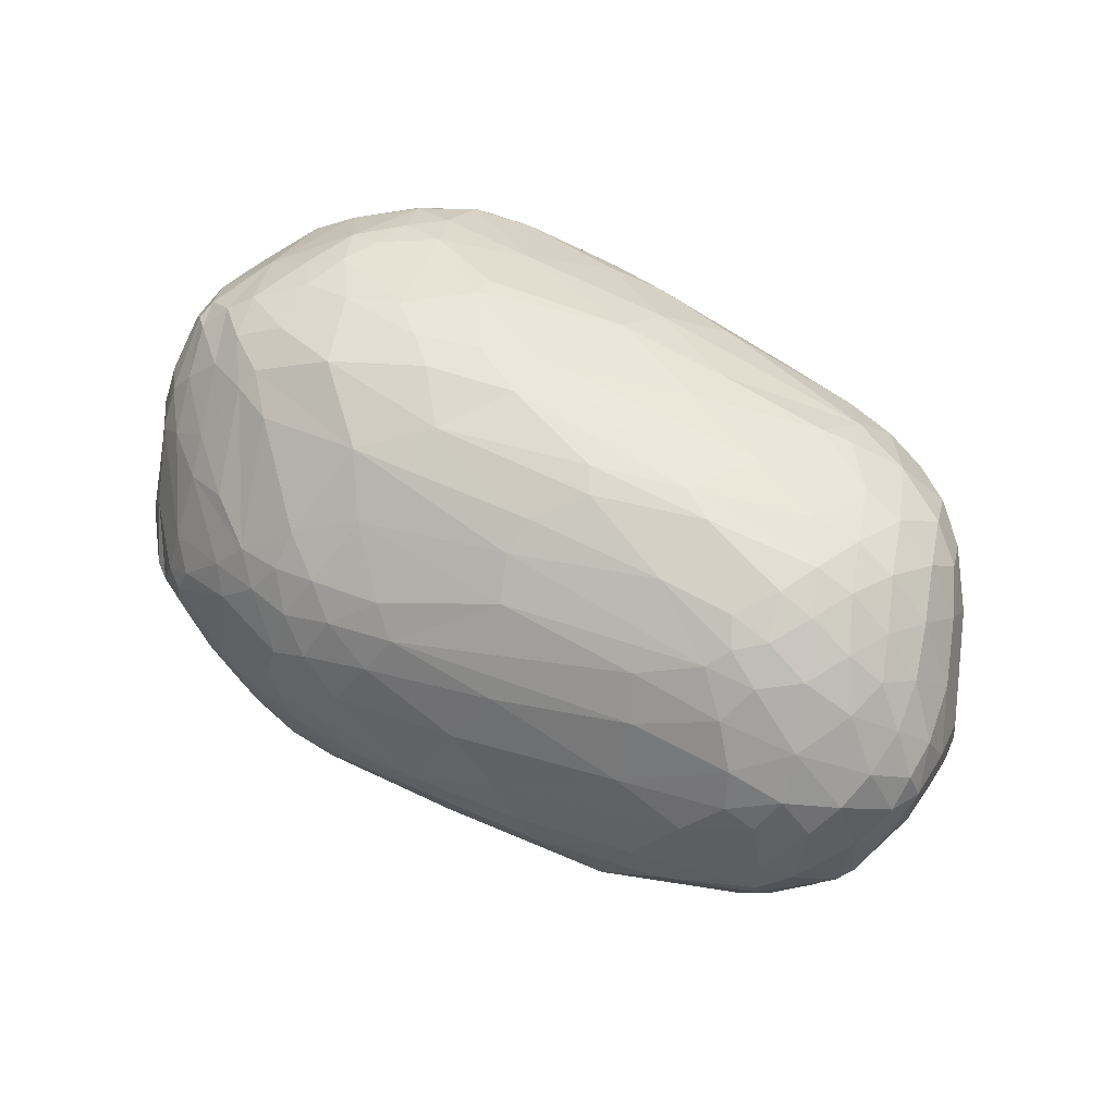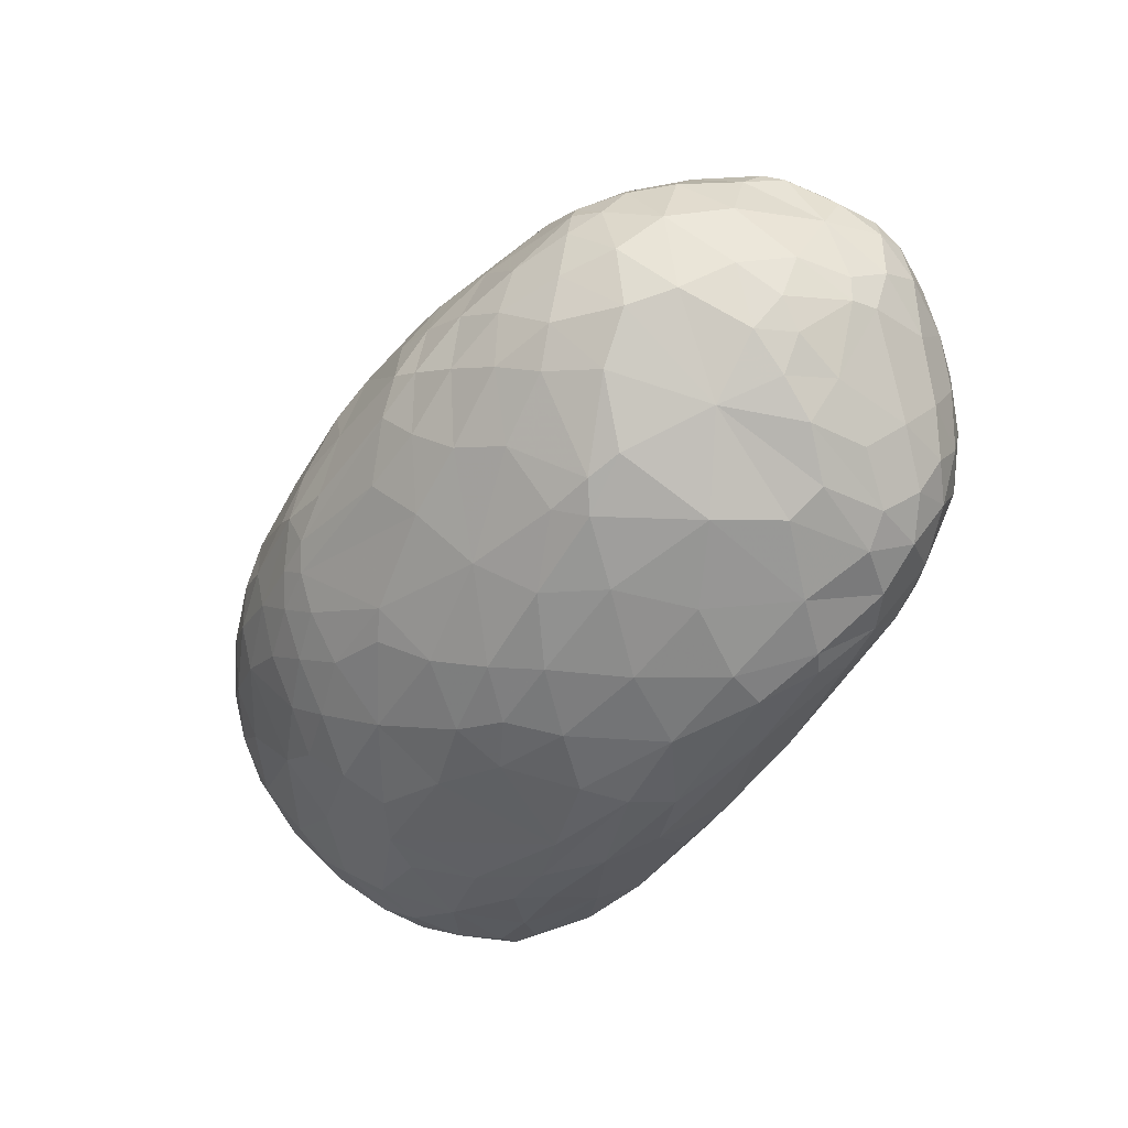
<metadata>
{"format":"obj","ext":"obj","renderer":"f3d","projection":"perspective","resolution":1024,"background":"white","views":[{"elev":52.9,"azim":32.0,"up":"+Y"},{"elev":-38.3,"azim":60.1,"up":"+Z"}]}
</metadata>
<code>
v 51.7 101.4 142.1
v 51.03 101.5 123.1
v 52.43 86.9 131.6
v 52.76 117.5 125.5
v 53.65 82.85 148
v 54.07 125.6 143.9
v 56.32 104.2 106.8
v 56.46 71.88 138.8
v 57.27 95.54 168.3
v 57.61 73.27 153.4
v 57.67 76.7 119.2
v 57.93 110.2 167.7
v 58.2 142.2 128.1
v 59.8 82.79 169.1
v 59.92 146 146.2
v 61.56 93.98 93.76
v 61.67 130.3 166.5
v 62.39 132.5 104
v 63.42 63.13 151.7
v 63.78 59.3 134.5
v 64.68 115.3 85.26
v 64.86 70.36 103
v 65.08 71.7 169.8
v 65.57 158.6 135.7
v 66.41 57.87 119.3
v 66.52 147.5 164.4
v 67.45 105.6 78.72
v 67.6 160 151.3
v 67.83 156 117.2
v 68.13 100.1 187.3
v 68.29 87.61 84.29
v 69.29 90.33 187.7
v 70.41 79.06 184.5
v 71.77 164.9 154.6
v 71.98 56.53 107.8
v 72.83 137.3 180.2
v 72.84 167.3 148.5
v 72.95 48.79 134.4
v 73.07 149.3 173
v 73.12 51.55 151.3
v 73.61 118 71.1
v 74.09 69.15 181.6
v 74.22 59.46 169.6
v 74.66 133.1 75.85
v 74.68 102.8 70.89
v 74.75 69.2 89.99
v 76.38 166.7 158.5
v 76.95 46.6 122.2
v 76.98 115.5 193.1
v 77.97 85.84 75.09
v 79.48 149.8 83.74
v 79.88 158 172
v 80.76 96.09 202.5
v 77.62 161.3 99.7
v 81.53 172 127.5
v 82.08 55.25 98.42
v 88.79 74.01 200.9
v 82.56 145.1 184.6
v 82.78 174.1 152.9
v 83.16 79.5 198.8
v 83.3 99.8 64.99
v 83.54 40.94 134.9
v 83.73 49.41 166.9
v 83.98 60.33 183.1
v 84.37 128.6 62.9
v 84.38 114.1 61.58
v 84.86 44.33 113.4
v 85.5 93.63 205.4
v 85.99 76.42 75.05
v 95.73 124.5 205.6
v 87.88 142.7 66.82
v 87.88 65.78 82.98
v 81.14 44.35 149.4
v 89.76 168 169.7
v 90.31 179.2 148.4
v 91.06 170.2 95.96
v 91.56 37.04 125.3
v 91.6 41.36 159
v 92.89 66.81 197.8
v 93.47 110.4 209.8
v 93.92 176.3 162.3
v 93.98 80.4 67.89
v 93.99 106.2 58.11
v 94.94 153.8 186.5
v 95.66 122.3 55.24
v 96.08 34.39 135.8
v 96.87 143.9 195.2
v 97.09 181.9 129.8
v 104.8 138.3 52.87
v 98.61 101.7 213.7
v 102.9 182.3 112.2
v 99.98 161 73.99
v 100.2 42.3 104.6
v 102.6 48.69 183.2
v 103.4 145.5 57.64
v 103.7 33.43 118.5
v 103.8 118.3 213
v 104.2 82.8 211.4
v 105.1 185.1 139.4
v 105.2 35.11 158
v 106.7 131.9 51.38
v 107.4 176.6 171.1
v 107.5 183.1 157
v 107.8 30.83 147.1
v 104.2 171.5 175.9
v 109 174.5 84.81
v 120.5 101.3 222.2
v 100.6 90.96 60.85
v 110.8 59.95 202.9
v 111.2 148.6 199.7
v 111.4 65.04 74.4
v 111.8 55.92 200.6
v 100.3 109.1 214.2
v 112.5 27.63 130.7
v 112.7 110.9 52.26
v 113.8 141 51.95
v 116.3 47.78 88.01
v 114.5 181.9 99.39
v 114.7 95.67 219.9
v 108.6 185.5 124.6
v 117.9 132.8 212.8
v 119.7 157.8 60.3
v 121.5 40.52 185
v 122.2 170 71.51
v 123.4 29.53 113
v 112.7 184.9 112.9
v 122.9 125.5 217.9
v 118.2 171.9 182
v 123.3 179.7 88.58
v 130.4 187.5 163.8
v 123.9 131 48.47
v 124.9 89.39 56.29
v 120.9 188.9 140.6
v 127.7 23.85 124.8
v 127 144.1 210.1
v 130.1 38.65 186.6
v 130.4 87.33 222.8
v 130.7 49.17 82.16
v 131.7 97.3 224.7
v 133.5 76.1 219.9
v 133.9 21.34 135.7
v 145.7 114.1 226.9
v 135.2 137.2 217.1
v 137.5 191.3 135.3
v 148 123.3 225.3
v 138.4 38.97 92.09
v 129.2 185.5 101.9
v 138.9 118.8 46.52
v 139.2 57.83 72.41
v 139.5 165.3 64.54
v 139.7 53.13 204.9
v 139.7 104.7 49.4
v 142.3 147.9 212.9
v 142.8 29.21 105.6
v 143.4 157.7 204.8
v 131.3 78.52 59.78
v 144 69.77 63.37
v 144.2 146.2 51.97
v 147 73.74 222.1
v 152.4 179.7 182.6
v 146.7 128.6 46.18
v 148.6 106.5 227.7
v 148.7 21.93 119.1
v 148.7 19.26 130.6
v 149 192.5 144.6
v 149.5 138 220.1
v 150.9 43.96 83.6
v 154 93.84 227.5
v 154.4 189.3 111.6
v 154.5 191.2 119.4
v 154.8 116.3 227.5
v 155.3 181.5 90.17
v 155.4 41.13 194.9
v 156 151.3 212.8
v 156.7 32.67 97.03
v 140.3 22.68 149.4
v 158.8 191.9 152.9
v 159.1 128.8 224.7
v 177.7 37.2 191.2
v 161.7 24.46 109.8
v 162.2 72.46 222.2
v 162.9 167.4 196.8
v 163.6 105.9 228.6
v 165.1 143.3 218.5
v 168.6 76.07 58.76
v 168.8 20.26 118.4
v 168.9 54.99 72.85
v 169 193.3 139.1
v 157.2 118.4 45.11
v 170.5 59.48 214.1
v 170.9 38.62 88.9
v 171.1 16.96 134.6
v 171.2 162.8 63.08
v 171.4 118.6 226.8
v 172 83.74 226.3
v 172.3 186.8 167.9
v 172.5 132.2 46.27
v 173.2 28.57 102.7
v 173.5 170.4 71.17
v 156.8 26.3 165.6
v 175.3 46.4 202.6
v 177 22.63 113
v 174.9 113.4 45.45
v 177.7 94.55 228.2
v 178.4 154.1 210.7
v 178.6 16.6 130.7
v 180 134.5 221.7
v 182.4 19.63 120.5
v 184.2 17.77 143.9
v 185.9 146.3 215.7
v 186.3 192.4 147.9
v 203.9 121.7 47.28
v 188.4 142 49.39
v 199.1 97.29 227.1
v 199.4 39.28 91.05
v 185.7 29.58 177.7
v 191.3 43.08 85.35
v 191.4 85.04 54.81
v 192.4 69.68 62.31
v 196 18.64 128.6
v 197.4 187.1 104.1
v 195.3 22.77 162.2
v 198.9 88.14 225.7
v 203.2 181.4 89.82
v 200.3 107.2 49.13
v 190.5 167 68.08
v 203.1 54.76 75.23
v 203.5 66.93 216.3
v 206.4 19.51 144.8
v 206.7 77.6 59.23
v 189.6 192.5 133
v 209.3 174.4 187.9
v 210.6 123.3 221.8
v 211.2 181.1 178.4
v 198.6 35.16 187.1
v 213.6 164.8 198.3
v 214.6 93.17 54.98
v 231.5 22.06 133.9
v 217.6 66.37 68.14
v 209.2 134.9 48.63
v 218.9 190 158.3
v 219.2 25.62 118.1
v 219.8 140.9 214.3
v 209.6 25.98 168.2
v 223.5 187.4 165.8
v 225.7 109.5 223
v 225.8 35.19 182.8
v 237.5 22.57 146
v 219.9 170.7 75.76
v 229.1 35.73 104.4
v 229.5 78.53 64.12
v 214.9 47.7 200.4
v 230.6 188.3 118.1
v 230.8 120.3 52.55
v 232.1 184.6 103.7
v 233 97.62 222.9
v 233.1 41.9 190.6
v 233.2 149.7 60.55
v 233.5 26.15 162.4
v 235.9 51.22 87.69
v 253.6 135.7 57.96
v 239.6 86.68 220.6
v 240.4 27.81 123.2
v 257.8 187.5 128.8
v 241.3 34.68 177.6
v 243.3 99.93 60.45
v 245.7 66.83 76.45
v 246.5 24.92 141.2
v 246.9 189.4 150.6
v 247.3 27.84 159
v 272.6 173.2 89.75
v 251.1 36.11 113.4
v 253.3 179.9 176
v 255.9 65.89 208.9
v 257.1 187.8 156.1
v 257.1 161.2 196.6
v 258.2 124 60.04
v 258.3 72.66 212.8
v 259.7 30.05 134.4
v 260.4 82.24 73.87
v 261.6 148.8 204.5
v 262.2 129.7 212.4
v 266.9 182.5 105
v 262.7 161.4 74.14
v 263.1 30.78 152.8
v 263.3 38.73 174.4
v 265.2 45.56 107.6
v 265.2 60.14 90.3
v 265.9 148.3 65.28
v 284.7 181.7 163.2
v 280.3 172.4 182
v 269.7 105.3 69.45
v 270.1 100.7 216.1
v 288.2 181.6 117.6
v 272.1 68.71 86.5
v 272.2 143.9 66.39
v 273.3 37.03 127.4
v 280.1 49.72 185.4
v 275.4 168 188
v 275.7 179.9 102.6
v 276 177.9 174.9
v 290 183.4 151.3
v 277.8 88.41 212.9
v 278.2 35.35 143.7
v 278.5 160.7 77.91
v 278.8 64.15 93.54
v 280.9 38.44 160
v 281.1 185.6 137.5
v 284.5 131.4 72.65
v 284.6 45.75 120.6
v 284.9 157 195.2
v 286.6 56.4 189.8
v 296.4 49.02 174
v 288.6 68.66 97.39
v 288.6 174.4 175.6
v 291.1 95.85 82.72
v 290.4 165.7 185.9
v 290.5 155 79.98
v 290.9 171.4 96.71
v 283.5 120.6 211.9
v 292 44.19 132.4
v 292.2 144.5 201.4
v 294.2 132.7 205.9
v 294.3 51.88 180.4
v 295.4 182.4 136.3
v 295.7 177.8 163.9
v 307 98.4 205.6
v 296.9 44.57 146.9
v 297 67.46 193.9
v 297.6 46.93 164.7
v 297.8 58.26 116.6
v 300.3 116.2 84.32
v 300.7 177.4 119.5
v 301.3 142.7 83.14
v 301.5 178.8 151.1
v 301.7 167.2 177.6
v 303.1 157.7 90.55
v 303.3 127.2 204.4
v 305.5 53.75 169.9
v 306.7 93.52 204.3
v 306.9 61.24 180.5
v 307 110.1 205.1
v 307.2 151.5 190.2
v 307.5 176 137.3
v 307.6 166.6 105.5
v 308.5 83.74 197.2
v 308.6 138.3 198.7
v 308.8 170.2 164.8
v 309.2 58.35 131.4
v 310 86.86 106.5
v 310.1 141.9 91.25
v 310.3 121.3 91.51
v 310.8 55.04 150.7
v 313.5 153.1 100.4
v 313.7 168.3 122.5
v 314.4 169.8 152
v 315.9 105 200.1
v 316 158.8 175
v 316.5 72.69 181.5
v 317.2 159 112.1
v 319.8 111.5 103.5
v 317.5 126.9 197.1
v 319.1 162.8 163.1
v 319.1 66.02 162.1
v 319.5 130.4 102.9
v 319.7 69.55 135
v 320.4 163.9 138.9
v 325.5 97.06 189.8
v 323 136.1 189.9
v 323.3 100.9 113.5
v 323.5 142.2 113.5
v 324.2 153.6 125.3
v 325.5 89.93 183.3
v 325.7 89.84 124
v 325.7 157.6 153.6
v 326.5 143.8 180.3
v 327 116.9 116.7
v 328 150.9 167.6
v 328.7 83.77 166
v 328.8 118.4 188.4
v 328.9 82.95 143.5
v 329.5 102.2 187.1
v 329.8 102.2 125
v 331.7 145.1 142.1
v 331.9 96 134.4
v 334.6 130.2 179.1
v 335.1 99.78 148.7
v 335.2 116.8 179.4
v 335.5 141.4 160.1
v 335.5 137.9 171.5
v 336.2 125.7 140
v 336.4 110 167.5
v 336.5 117 138.8
v 337.7 116.2 146.7
v 338.3 129 154.1
v 338.4 128.7 169.5
g foo
f 15 17 26
f 49 36 17
f 39 26 36
f 26 17 36
f 48 62 38
f 40 38 73
f 38 62 73
f 228 252 274
f 257 274 252
f 298 312 274
f 274 257 298
f 231 211 269
f 196 241 211
f 269 211 241
f 1 3 5
f 11 8 3
f 10 5 8
f 5 3 8
f 103 75 81
f 55 59 75
f 74 81 59
f 81 75 59
f 37 34 47
f 47 74 59
f 59 55 37
f 59 37 47
f 165 188 170
f 231 170 188
f 111 72 82
f 46 69 72
f 82 72 69
f 18 2 4
f 1 4 2
f 115 152 132
f 203 156 152
f 132 152 156
f 61 66 83
f 65 85 66
f 115 83 85
f 85 83 66
f 158 150 193
f 172 199 150
f 226 193 199
f 193 150 199
f 326 335 302
f 344 325 335
f 308 302 325
f 302 335 325
f 254 240 261
f 258 261 240
f 343 376 358
f 390 378 376
f 363 358 378
f 358 376 378
f 384 372 367
f 360 355 372
f 344 367 355
f 355 367 372
f 326 302 290
f 135 128 105
f 105 74 84
f 84 87 110
f 110 135 105
f 105 84 110
f 213 258 240
f 158 193 213
f 258 213 226
f 213 193 226
f 249 258 226
f 343 322 347
f 282 323 322
f 338 347 323
f 347 322 323
f 248 238 268
f 242 263 238
f 279 268 263
f 268 238 263
f 117 93 56
f 56 46 72
f 72 111 117
f 72 117 56
f 100 94 78
f 78 73 104
f 78 104 100
f 117 146 125
f 125 93 117
f 111 82 108
f 111 108 156
f 115 132 108
f 156 108 132
f 69 46 50
f 50 61 82
f 69 50 82
f 2 11 3
f 3 1 2
f 77 114 86
f 86 73 62
f 62 48 77
f 62 77 86
f 93 96 67
f 114 77 96
f 48 67 77
f 77 67 96
f 228 274 278
f 312 329 274
f 346 278 329
f 278 274 329
f 293 262 303
f 228 278 262
f 346 303 278
f 262 278 303
f 63 40 73
f 78 94 63
f 73 78 63
f 146 154 125
f 163 125 154
f 134 114 96
f 96 93 125
f 125 163 134
f 96 125 134
f 248 229 238
f 156 203 185
f 185 187 157
f 156 185 157
f 158 116 122
f 89 95 116
f 92 122 95
f 122 116 95
f 2 18 7
f 7 11 2
f 48 35 67
f 46 56 35
f 93 67 56
f 67 35 56
f 11 22 25
f 46 35 22
f 48 25 35
f 35 25 22
f 176 222 200
f 216 200 222
f 104 73 86
f 86 114 104
f 8 11 20
f 20 40 19
f 19 10 8
f 20 19 8
f 11 25 20
f 48 38 25
f 40 20 38
f 25 38 20
f 303 346 340
f 327 293 303
f 303 340 327
f 176 100 104
f 94 100 123
f 176 136 100
f 123 100 136
f 32 33 60
f 42 57 33
f 57 60 33
f 109 94 112
f 79 94 109
f 109 98 57
f 79 109 57
f 163 164 134
f 176 141 164
f 114 134 141
f 141 134 164
f 114 141 104
f 176 104 141
f 98 109 140
f 151 159 109
f 140 109 159
f 32 68 53
f 57 98 68
f 68 32 60
f 60 57 68
f 151 112 136
f 94 123 112
f 112 123 136
f 1 5 9
f 10 14 5
f 32 9 14
f 9 5 14
f 19 40 43
f 43 42 23
f 23 10 19
f 19 43 23
f 94 64 63
f 42 43 64
f 40 63 43
f 43 63 64
f 42 64 57
f 94 79 64
f 64 79 57
f 151 109 112
f 144 165 170
f 107 113 90
f 90 98 119
f 90 119 107
f 121 143 135
f 166 153 143
f 153 135 143
f 159 151 190
f 190 228 181
f 190 181 159
f 119 98 137
f 137 168 139
f 139 107 119
f 119 137 139
f 98 140 137
f 168 137 159
f 137 140 159
f 33 32 14
f 14 10 23
f 23 42 33
f 14 23 33
f 103 102 130
f 160 130 102
f 160 102 128
f 286 313 298
f 312 298 324
f 324 298 313
f 182 232 160
f 273 234 232
f 196 160 234
f 234 160 232
f 127 113 107
f 160 196 130
f 127 121 97
f 97 113 127
f 142 127 107
f 107 139 142
f 168 162 139
f 142 139 162
f 166 178 184
f 194 207 178
f 210 184 207
f 184 178 207
f 49 12 30
f 1 9 12
f 32 30 9
f 30 12 9
f 49 30 53
f 32 53 30
f 84 74 52
f 52 39 58
f 58 87 84
f 52 58 84
f 98 90 68
f 113 80 90
f 49 68 80
f 80 68 90
f 68 49 53
f 120 91 88
f 55 88 91
f 127 142 145
f 143 121 127
f 145 166 143
f 143 127 145
f 121 135 87
f 135 110 87
f 70 121 87
f 113 97 80
f 121 70 97
f 49 80 70
f 70 80 97
f 196 177 130
f 165 130 177
f 18 21 7
f 27 16 21
f 11 7 16
f 16 7 21
f 39 34 26
f 15 26 28
f 28 26 34
f 70 87 58
f 58 39 36
f 36 49 70
f 36 70 58
f 118 129 106
f 172 124 129
f 92 106 124
f 129 124 106
f 199 172 224
f 224 249 226
f 199 224 226
f 6 1 12
f 12 49 17
f 17 15 6
f 17 6 12
f 128 102 105
f 103 81 102
f 74 105 81
f 102 81 105
f 39 52 34
f 74 47 52
f 34 52 47
f 45 27 41
f 41 65 66
f 66 61 45
f 66 45 41
f 71 65 44
f 44 18 51
f 51 92 71
f 44 51 71
f 54 92 51
f 51 18 54
f 144 170 147
f 172 147 169
f 170 169 147
f 65 89 85
f 115 85 101
f 101 85 89
f 13 18 4
f 4 1 6
f 6 15 13
f 6 13 4
f 28 34 37
f 37 55 24
f 24 15 28
f 24 28 37
f 15 24 13
f 55 29 24
f 18 13 29
f 13 24 29
f 83 115 108
f 82 61 83
f 108 82 83
f 55 76 54
f 92 54 76
f 91 118 106
f 106 92 76
f 76 55 91
f 76 91 106
f 144 120 133
f 103 133 99
f 99 133 120
f 126 118 91
f 91 120 126
f 54 18 29
f 29 55 54
f 16 27 31
f 31 46 22
f 22 11 16
f 22 16 31
f 71 92 95
f 89 65 71
f 89 71 95
f 65 41 44
f 27 21 41
f 18 44 21
f 21 44 41
f 31 27 45
f 45 61 50
f 50 46 31
f 50 31 45
f 116 158 131
f 131 115 101
f 101 89 116
f 131 101 116
f 152 115 148
f 189 203 152
f 152 148 189
f 115 131 148
f 158 161 131
f 189 148 161
f 148 131 161
f 158 197 161
f 212 189 197
f 161 197 189
f 212 203 189
f 165 144 133
f 130 165 133
f 133 103 130
f 122 92 124
f 124 172 150
f 150 158 122
f 150 122 124
f 172 129 147
f 118 147 129
f 99 120 88
f 88 55 75
f 75 103 99
f 75 99 88
f 120 144 126
f 147 118 126
f 126 144 147
f 170 231 221
f 221 172 169
f 170 221 169
f 240 254 212
f 185 203 218
f 218 230 219
f 219 187 185
f 185 218 219
f 275 290 302
f 302 308 269
f 269 275 302
f 243 282 281
f 281 276 210
f 243 281 210
f 253 283 255
f 271 255 283
f 294 308 325
f 325 344 333
f 333 319 294
f 325 333 294
f 326 290 315
f 291 315 301
f 315 290 301
f 360 345 355
f 319 333 345
f 344 355 333
f 333 355 345
f 158 213 197
f 212 197 240
f 197 213 240
f 177 196 211
f 211 231 188
f 188 165 177
f 211 188 177
f 275 269 241
f 241 196 245
f 245 290 275
f 241 245 275
f 273 290 245
f 245 196 234
f 245 234 273
f 231 253 221
f 300 283 294
f 294 319 300
f 172 221 224
f 253 255 221
f 271 224 255
f 224 221 255
f 224 271 249
f 271 284 249
f 258 249 284
f 258 284 289
f 283 253 264
f 264 308 294
f 264 294 283
f 354 351 337
f 337 319 345
f 345 360 354
f 345 354 337
f 300 319 271
f 283 300 271
f 318 309 296
f 296 289 305
f 305 319 318
f 305 318 296
f 319 305 271
f 289 284 305
f 284 271 305
f 309 318 334
f 319 337 318
f 351 334 337
f 318 337 334
f 254 237 225
f 230 218 237
f 203 225 218
f 218 225 237
f 212 254 225
f 225 203 212
f 146 167 175
f 187 191 167
f 198 175 191
f 175 167 191
f 290 273 301
f 301 273 291
f 276 236 210
f 182 205 236
f 236 205 210
f 308 264 269
f 253 231 264
f 231 269 264
f 363 375 356
f 384 367 375
f 344 356 367
f 367 356 375
f 335 326 348
f 348 363 356
f 356 344 335
f 335 348 356
f 326 336 348
f 343 358 336
f 363 348 358
f 348 336 358
f 205 182 174
f 174 166 184
f 184 210 205
f 174 184 205
f 155 182 160
f 128 155 160
f 128 135 155
f 135 153 155
f 166 174 153
f 182 155 174
f 155 153 174
f 273 299 291
f 299 273 232
f 232 182 236
f 236 276 299
f 232 236 299
f 317 291 299
f 299 276 311
f 311 343 317
f 311 317 299
f 336 326 315
f 315 291 317
f 317 343 336
f 336 315 317
f 338 362 347
f 380 369 362
f 343 347 369
f 369 347 362
f 338 342 362
f 327 357 342
f 380 362 357
f 362 342 357
f 322 343 311
f 311 276 281
f 281 282 322
f 322 311 281
f 320 338 323
f 323 282 320
f 166 145 178
f 142 171 145
f 194 178 171
f 178 145 171
f 207 194 233
f 233 282 243
f 243 210 207
f 233 243 207
f 194 214 233
f 282 233 246
f 246 233 214
f 369 380 386
f 386 390 376
f 376 343 369
f 376 369 386
f 375 363 378
f 378 390 389
f 389 384 375
f 378 389 375
f 179 200 216
f 382 380 368
f 368 380 357
f 357 327 340
f 340 346 368
f 340 368 357
f 171 142 162
f 162 168 183
f 183 194 171
f 162 183 171
f 257 247 265
f 392 388 382
f 380 382 388
f 392 396 388
f 390 386 396
f 380 388 386
f 396 386 388
f 395 384 389
f 389 390 396
f 396 392 395
f 389 396 395
f 393 391 394
f 384 395 391
f 392 394 395
f 391 395 394
f 256 293 320
f 320 282 246
f 246 214 256
f 320 246 256
f 377 391 393
f 338 320 342
f 293 327 320
f 342 320 327
f 214 223 256
f 228 262 223
f 293 256 262
f 223 262 256
f 151 201 190
f 235 252 201
f 228 190 252
f 252 190 201
f 151 173 201
f 235 201 179
f 201 173 179
f 260 288 287
f 310 287 306
f 287 288 306
f 181 228 195
f 195 168 159
f 181 195 159
f 364 341 339
f 312 324 341
f 313 339 324
f 341 324 339
f 183 168 204
f 214 194 183
f 183 204 214
f 195 228 223
f 223 214 204
f 204 168 195
f 195 223 204
f 200 179 136
f 136 176 200
f 136 179 173
f 173 151 136
f 216 235 179
f 280 266 292
f 254 277 266
f 309 292 277
f 266 277 292
f 289 296 261
f 309 277 296
f 254 261 277
f 277 261 296
f 252 247 257
f 235 247 252
f 265 286 298
f 298 257 265
f 259 247 244
f 244 229 248
f 248 259 244
f 258 289 261
f 331 310 306
f 314 350 331
f 306 314 331
f 330 328 353
f 353 364 339
f 339 313 330
f 339 330 353
f 111 138 117
f 146 117 138
f 149 187 167
f 167 146 138
f 138 111 149
f 138 149 167
f 307 328 330
f 313 286 307
f 313 307 330
f 285 279 304
f 304 328 307
f 307 286 285
f 285 304 307
f 279 297 304
f 310 321 297
f 328 304 321
f 304 297 321
f 391 377 371
f 371 360 372
f 372 384 391
f 372 391 371
f 379 392 373
f 373 346 359
f 359 364 379
f 373 359 379
f 373 392 382
f 368 346 373
f 368 373 382
f 310 331 321
f 350 349 331
f 328 321 349
f 321 331 349
f 349 350 366
f 366 364 353
f 353 328 349
f 366 353 349
f 341 364 359
f 359 346 329
f 329 312 341
f 329 341 359
f 394 392 387
f 387 385 393
f 394 387 393
f 385 387 381
f 392 379 387
f 364 381 379
f 387 379 381
f 244 235 216
f 222 244 216
f 192 176 164
f 164 163 206
f 164 206 192
f 251 280 267
f 267 260 239
f 239 230 251
f 239 251 267
f 215 198 191
f 191 187 217
f 191 217 215
f 198 215 202
f 242 202 250
f 250 202 215
f 202 242 208
f 286 270 285
f 248 268 270
f 279 285 268
f 270 268 285
f 247 235 244
f 222 229 244
f 176 192 209
f 229 209 206
f 206 209 192
f 222 176 209
f 209 229 222
f 286 265 270
f 247 259 265
f 248 270 259
f 259 270 265
f 198 202 180
f 208 186 202
f 163 180 186
f 186 180 202
f 186 208 206
f 206 163 186
f 154 146 175
f 175 198 180
f 180 163 154
f 154 175 180
f 187 149 157
f 111 156 149
f 149 156 157
f 229 206 220
f 208 220 206
f 242 238 208
f 229 220 238
f 208 238 220
f 316 280 292
f 292 309 316
f 309 332 316
f 350 316 332
f 215 260 250
f 385 381 374
f 364 366 381
f 350 374 366
f 381 366 374
f 288 260 267
f 267 280 295
f 295 306 288
f 288 267 295
f 263 242 250
f 250 260 272
f 272 279 263
f 263 250 272
f 352 351 361
f 361 350 352
f 332 309 334
f 334 351 352
f 352 350 332
f 334 352 332
f 383 377 393
f 393 385 383
f 370 377 383
f 383 385 374
f 374 350 370
f 370 383 374
f 377 370 361
f 350 361 370
f 351 365 361
f 377 361 365
f 365 351 354
f 354 360 371
f 371 377 365
f 354 371 365
f 237 254 266
f 266 280 251
f 251 230 237
f 237 266 251
f 260 287 272
f 310 297 287
f 279 272 297
f 297 272 287
f 230 239 219
f 260 227 239
f 187 219 227
f 227 219 239
f 187 227 217
f 260 215 227
f 217 227 215
f 306 295 314
f 280 316 295
f 350 314 316
f 314 295 316
g

</code>
